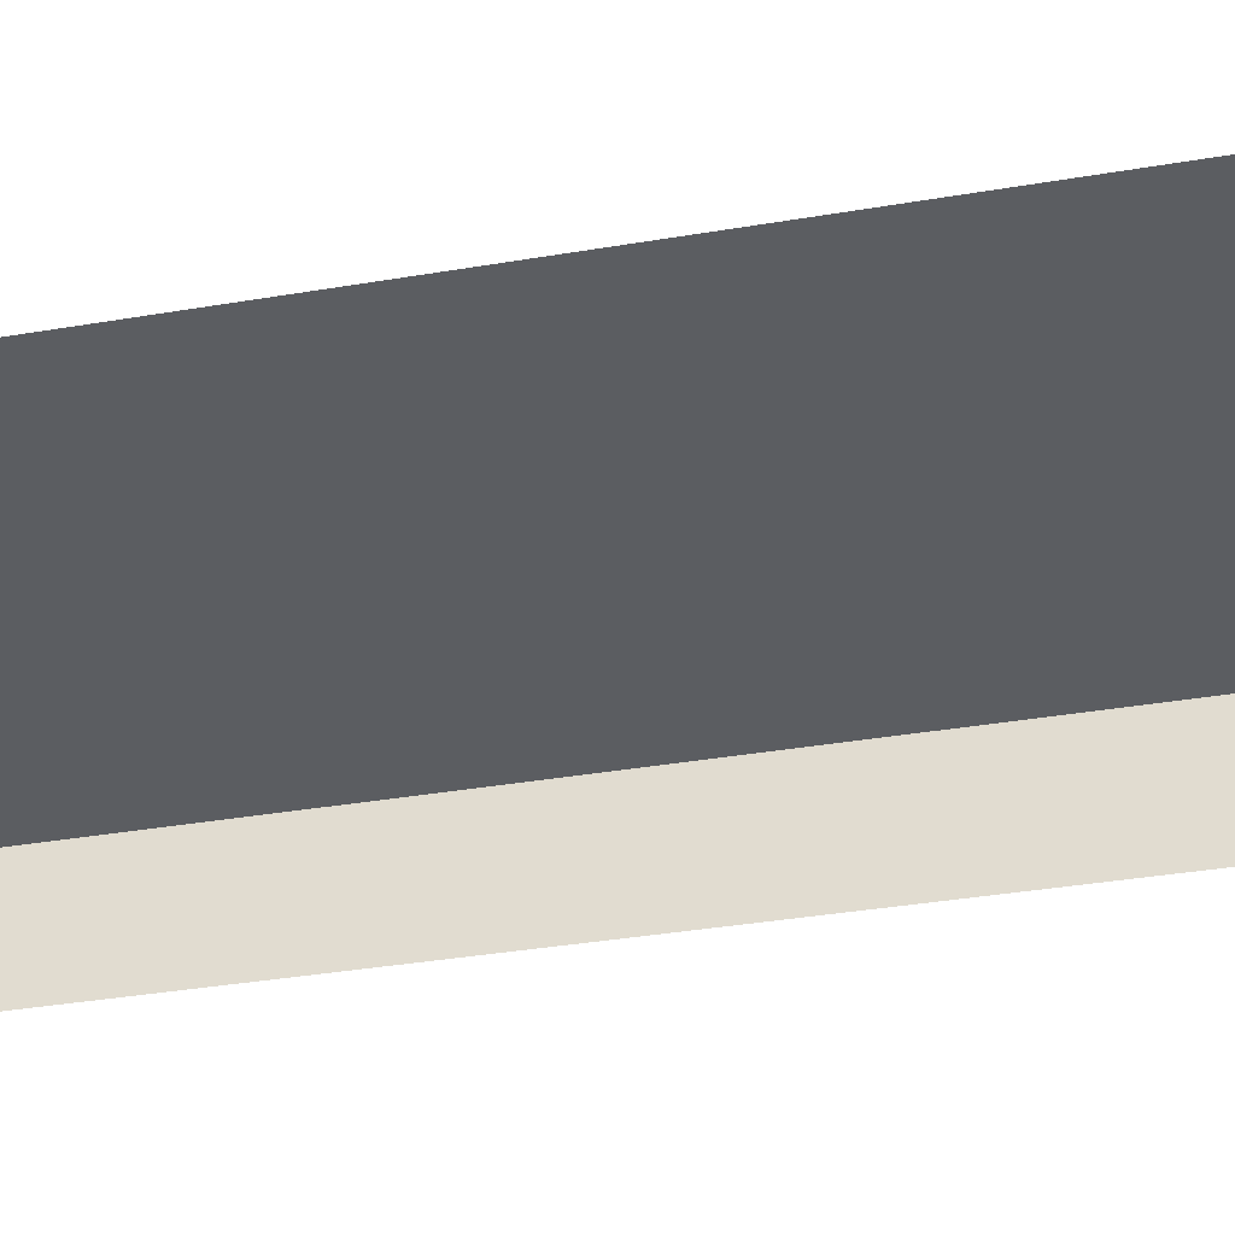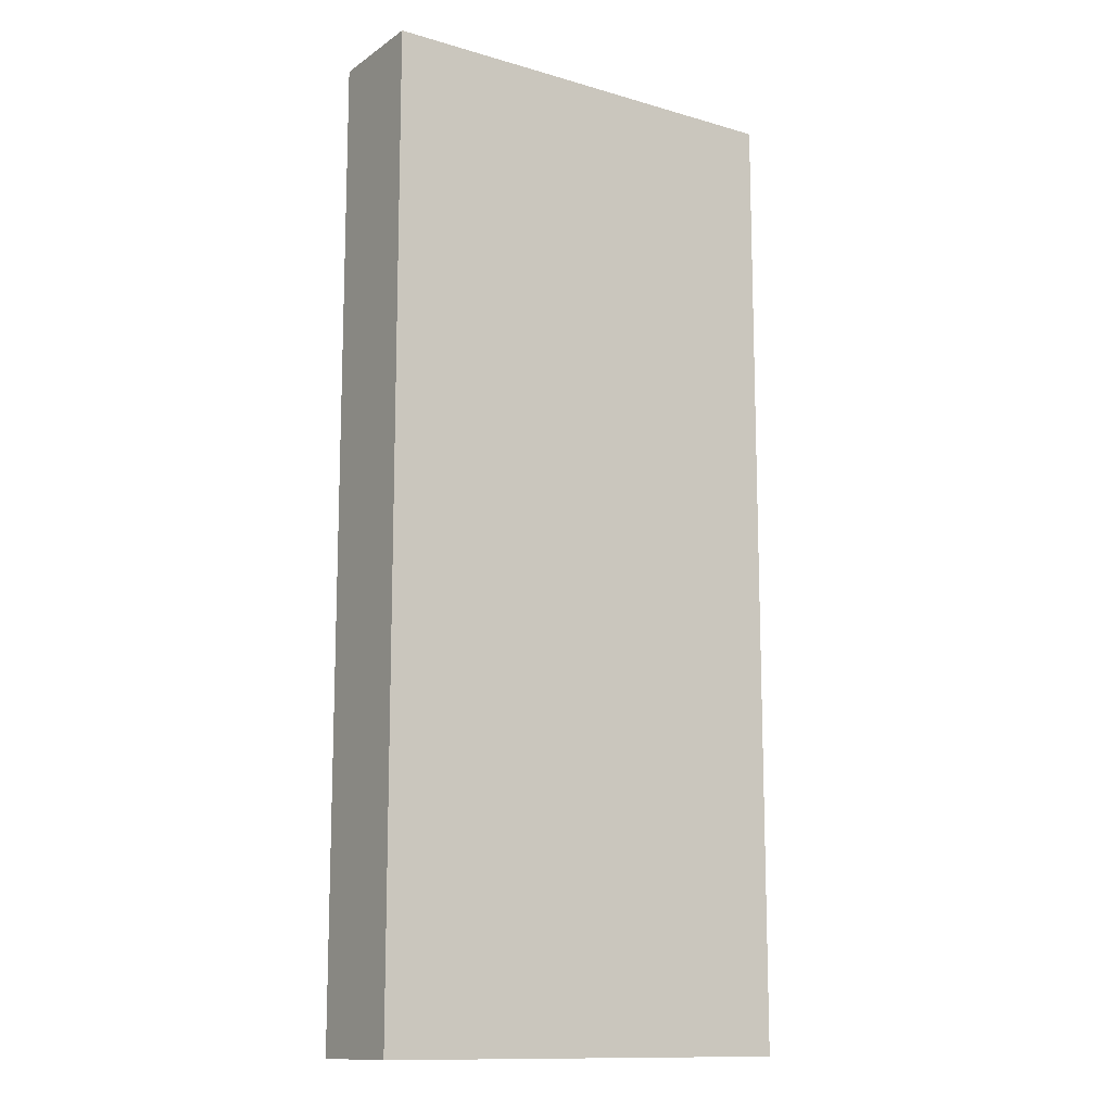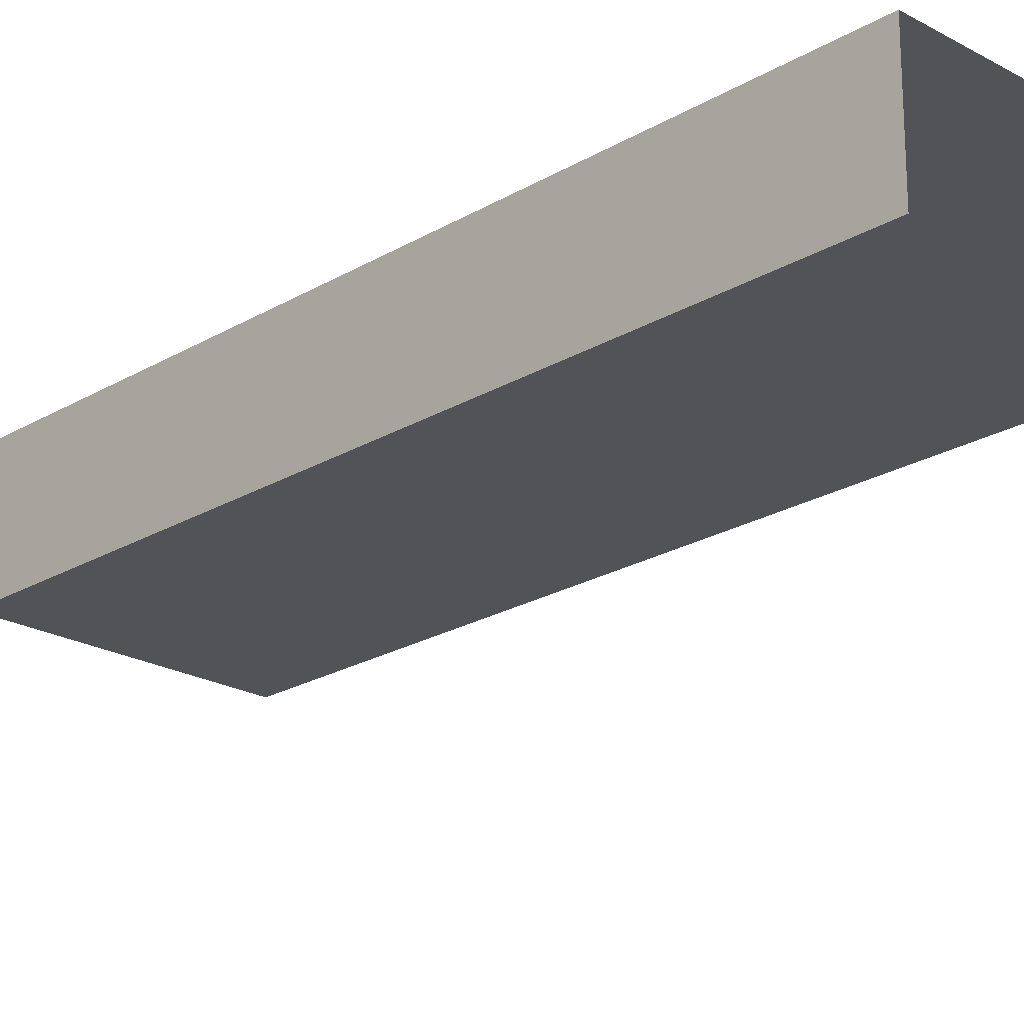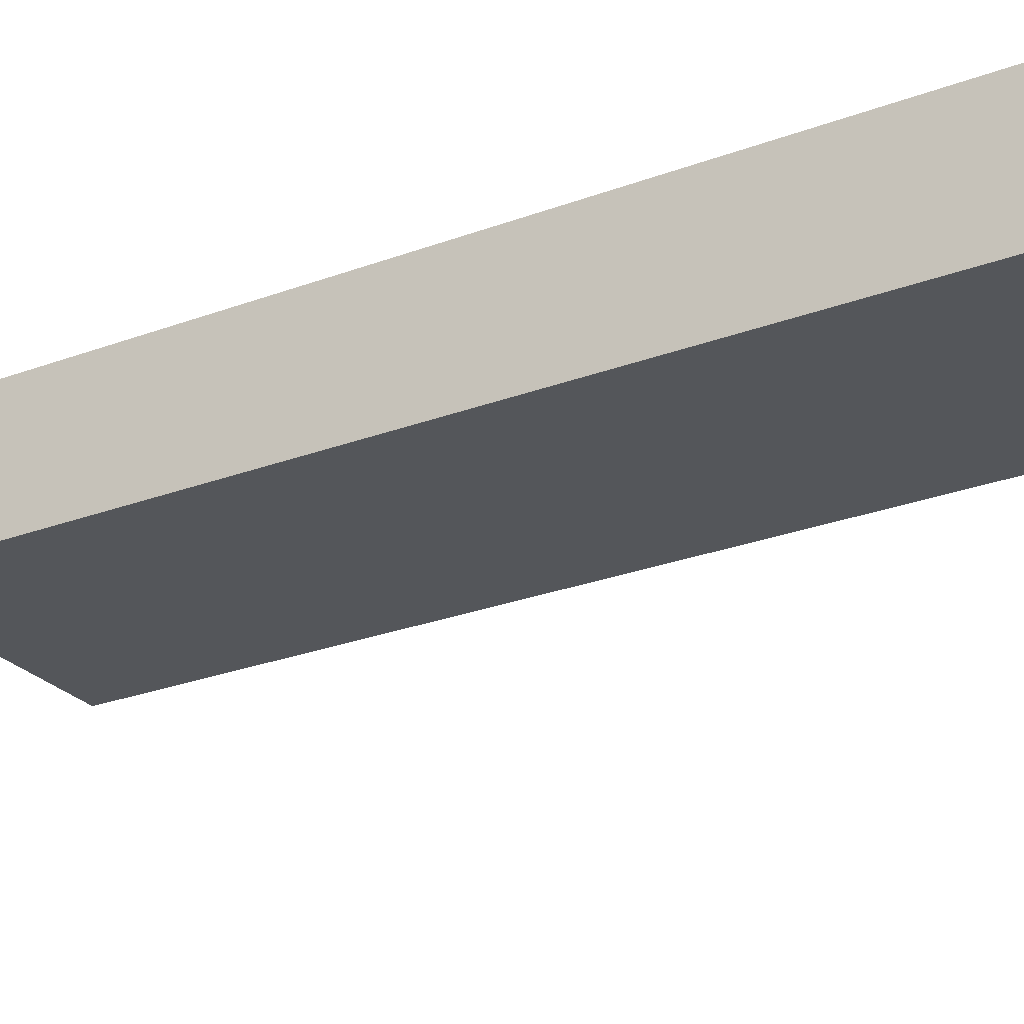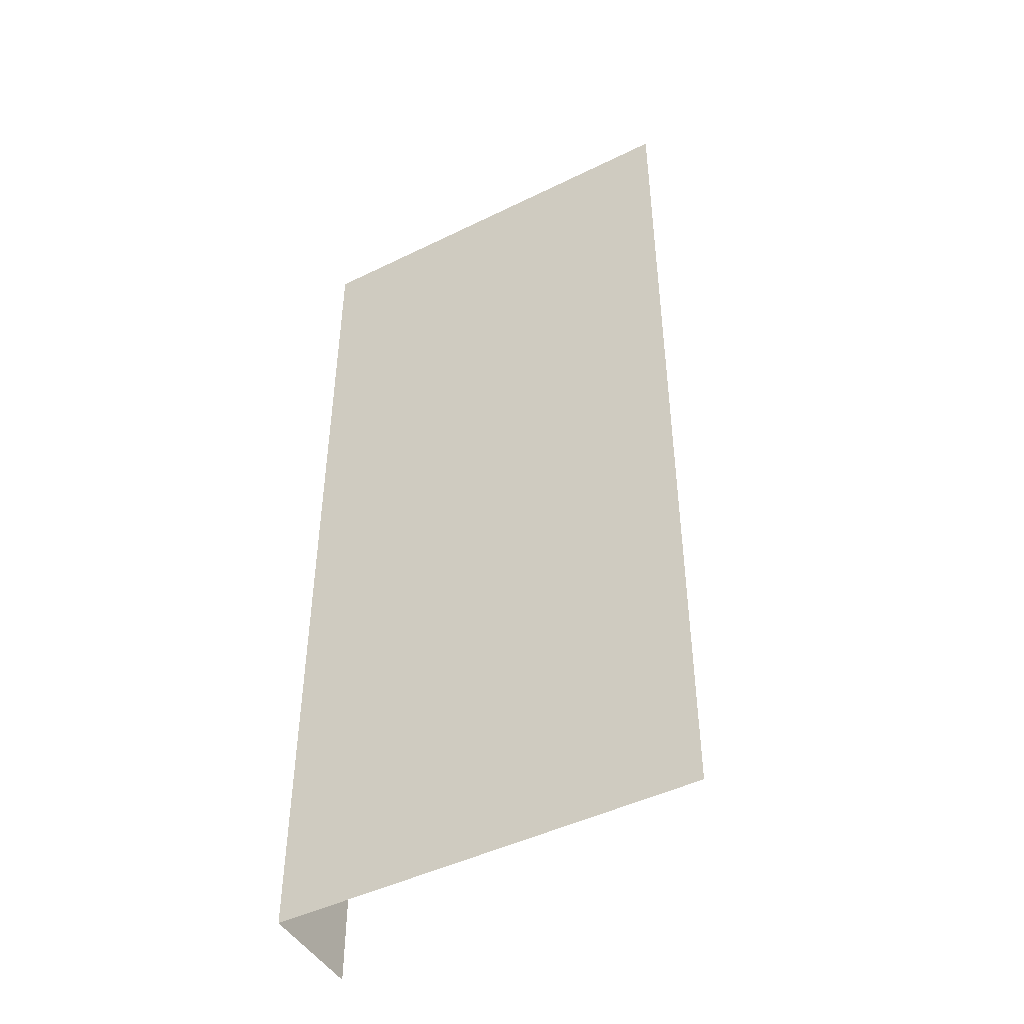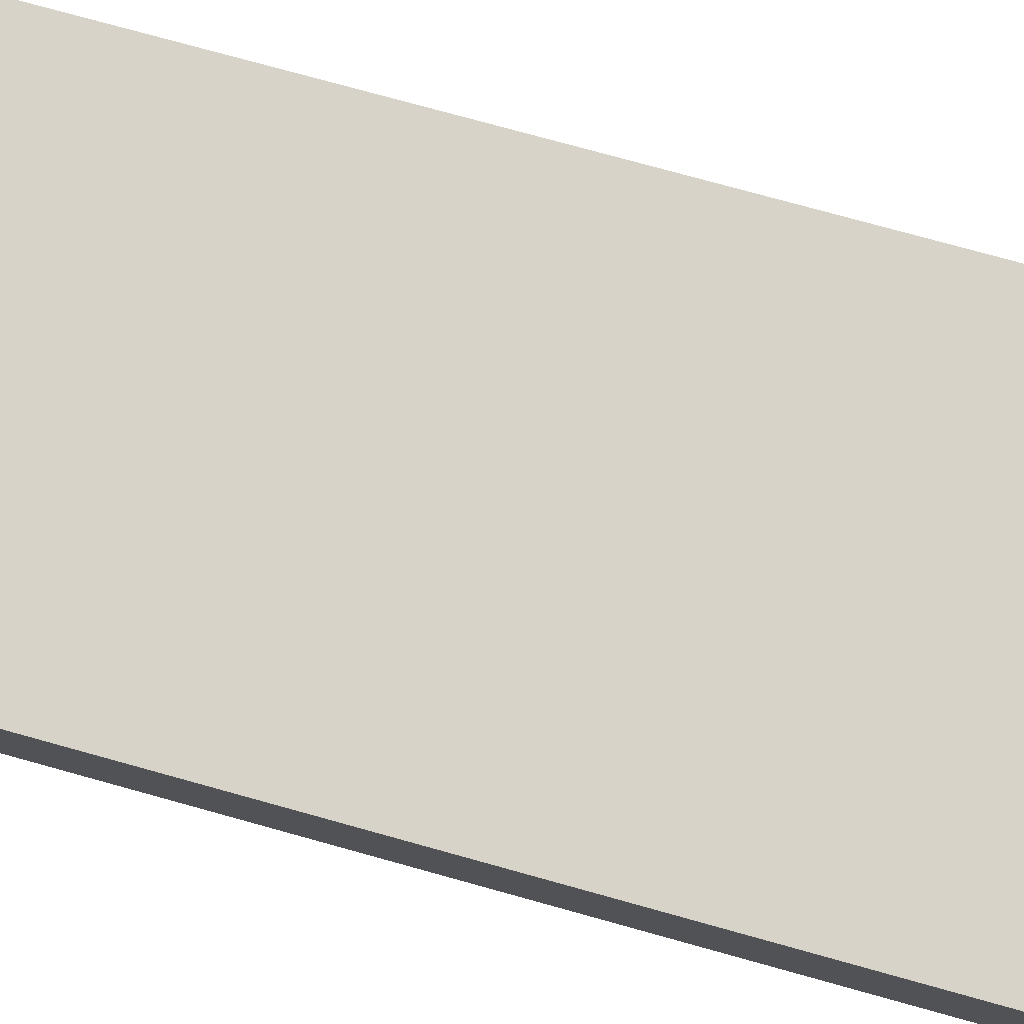
<metadata>
{"format":"obj","ext":"obj","renderer":"f3d","projection":"perspective","resolution":1024,"background":"white","views":[{"elev":-35.4,"azim":-77.2,"up":"+Y"},{"elev":-12.8,"azim":146.2,"up":"+Z"},{"elev":-22.1,"azim":135.9,"up":"+Y"},{"elev":-25.7,"azim":121.2,"up":"+Y"},{"elev":-46.3,"azim":-150.7,"up":"+Z"},{"elev":76.2,"azim":105.5,"up":"+Y"}]}
</metadata>
<code>
g _Combined_Vis46_0
v 2 0.5 4.5
v -2 0.5 4.5
v -2 0.5 -4.5
v 2 0.5 -4.5
v 2 -0.5 4.5
v 2 0.5 4.5
v 2 0.5 -4.5
v 2 -0.5 -4.5
g _Combined_Vis46_0_0
f 3 2 1
f 4 3 1
f 7 6 5
f 8 7 5

</code>
